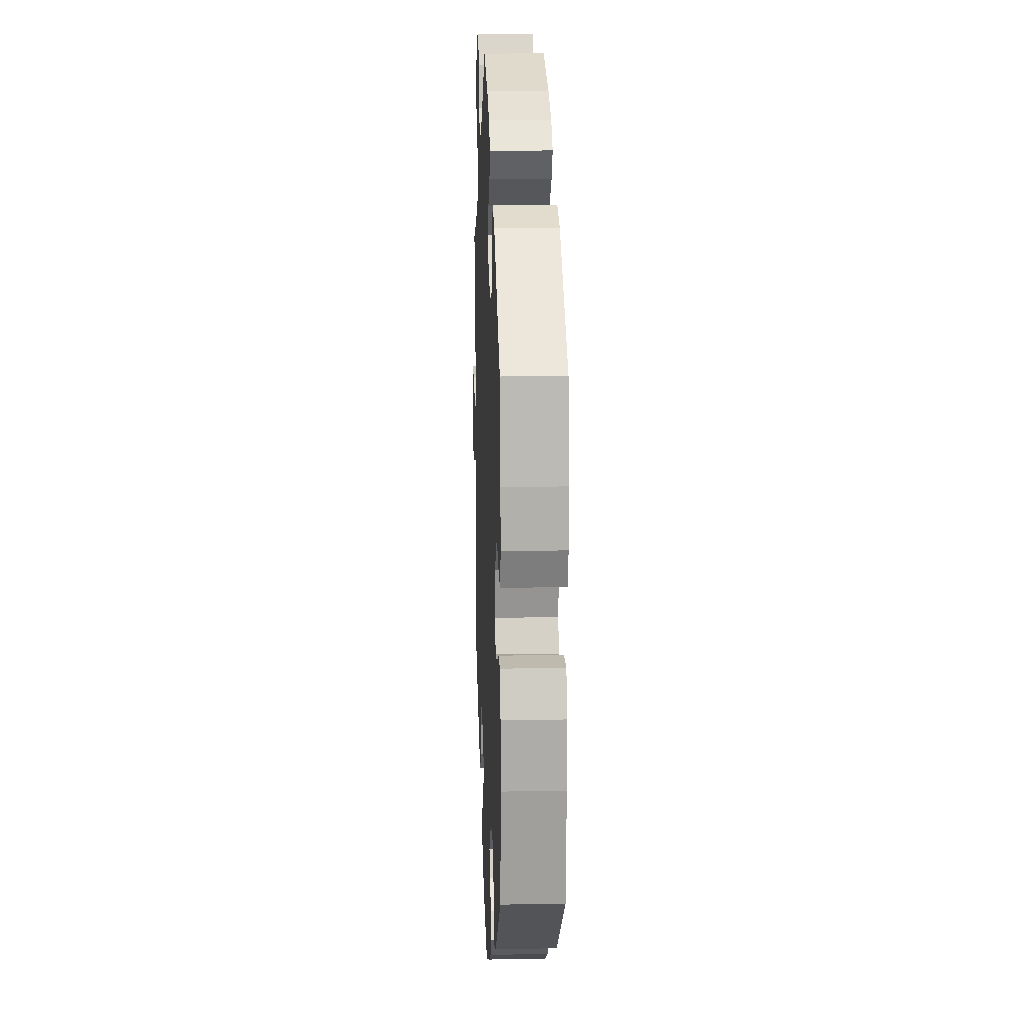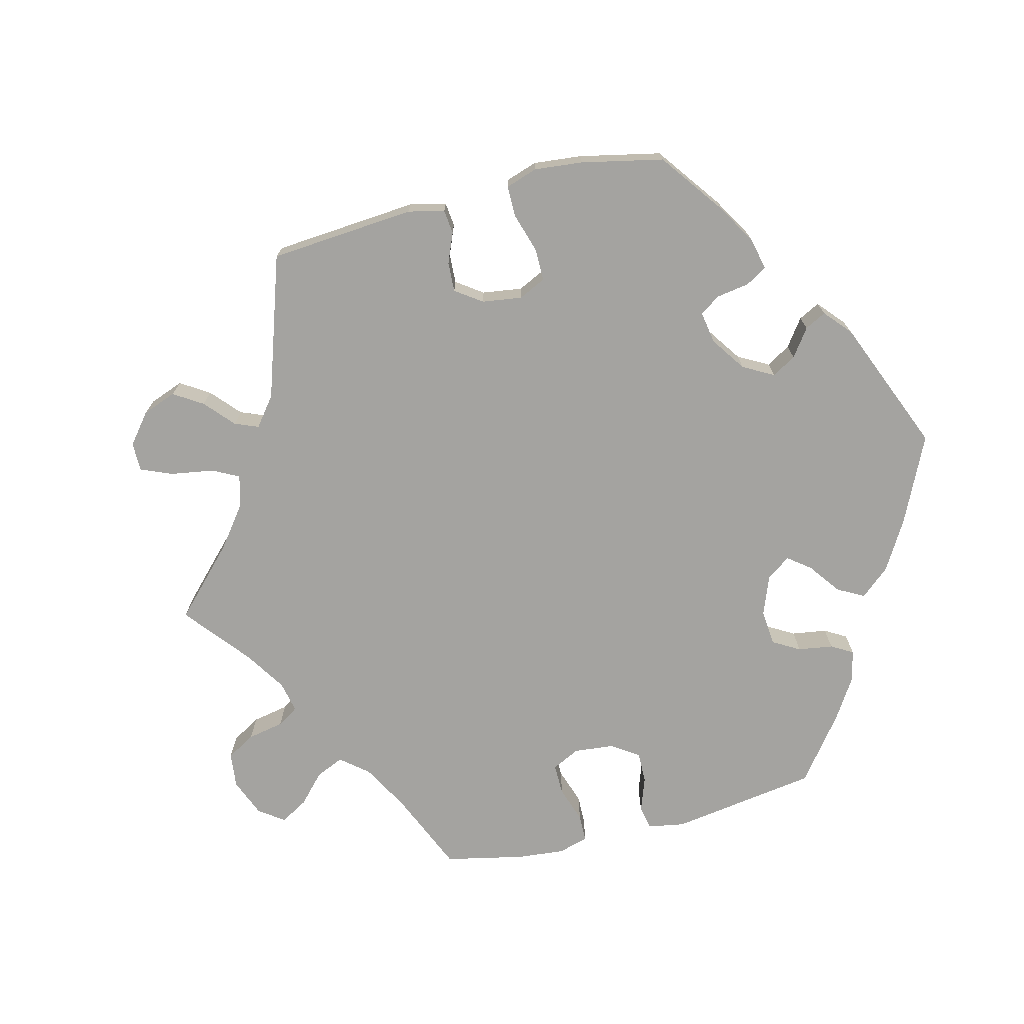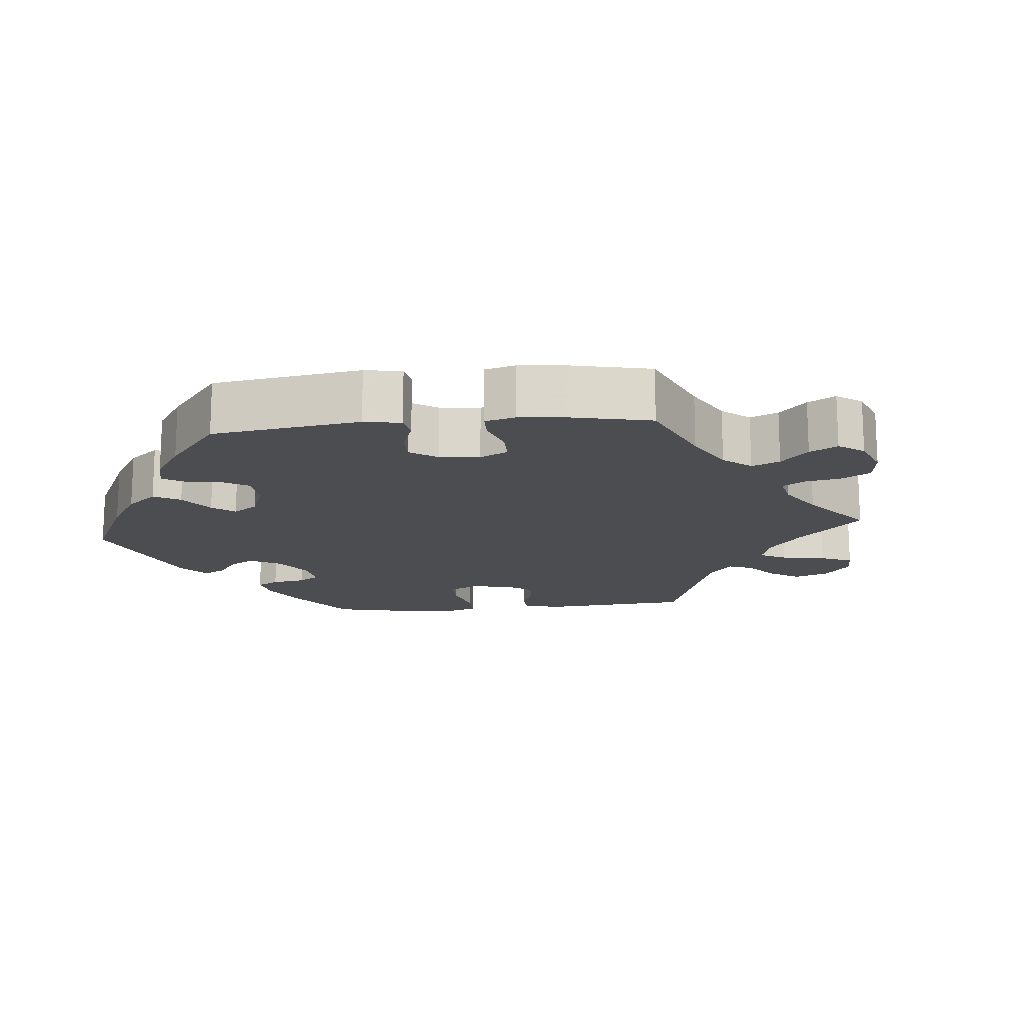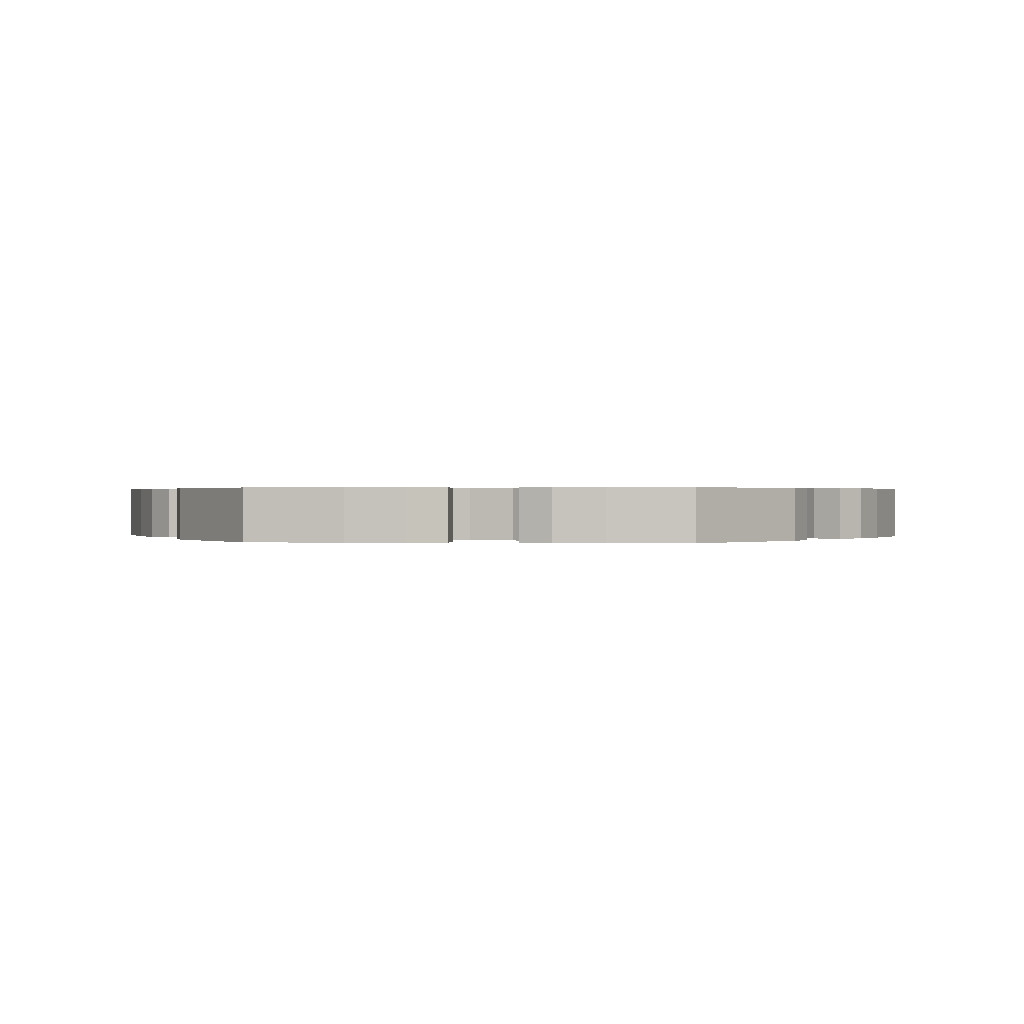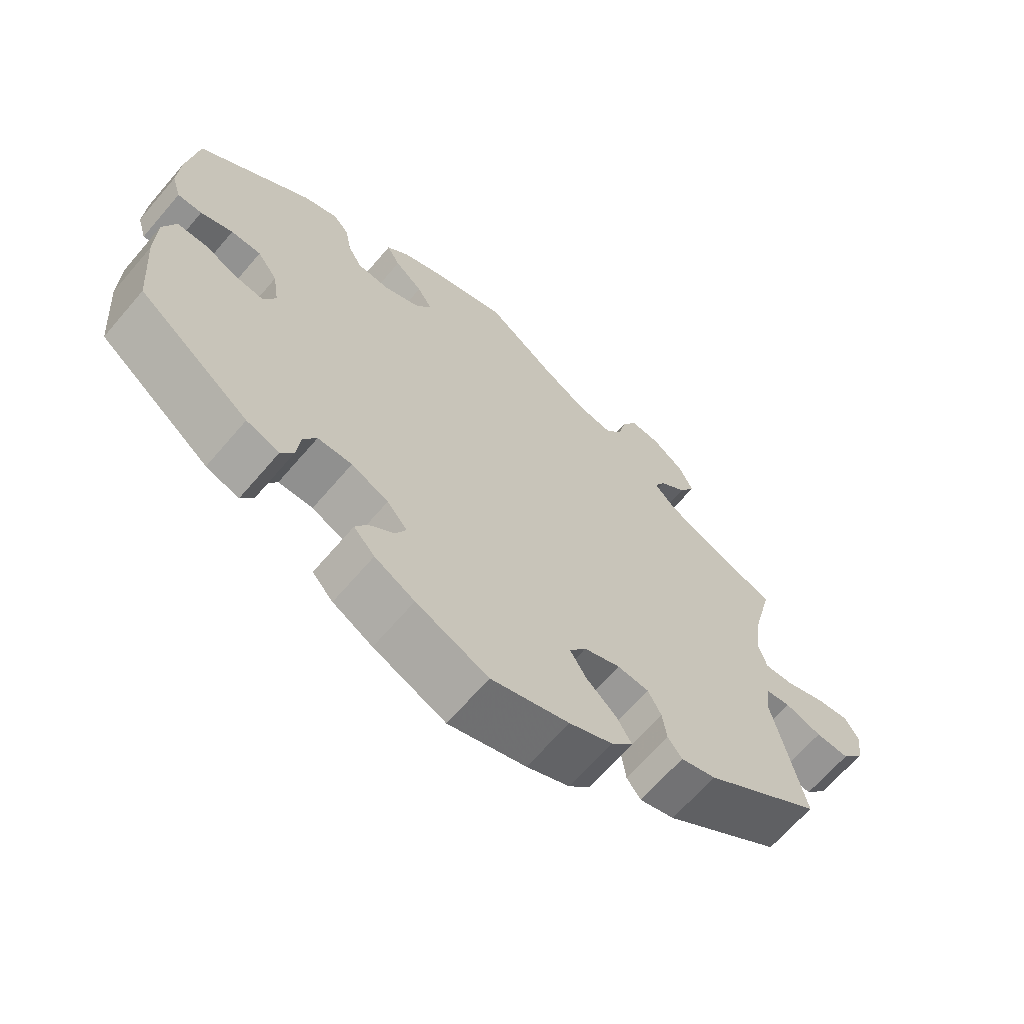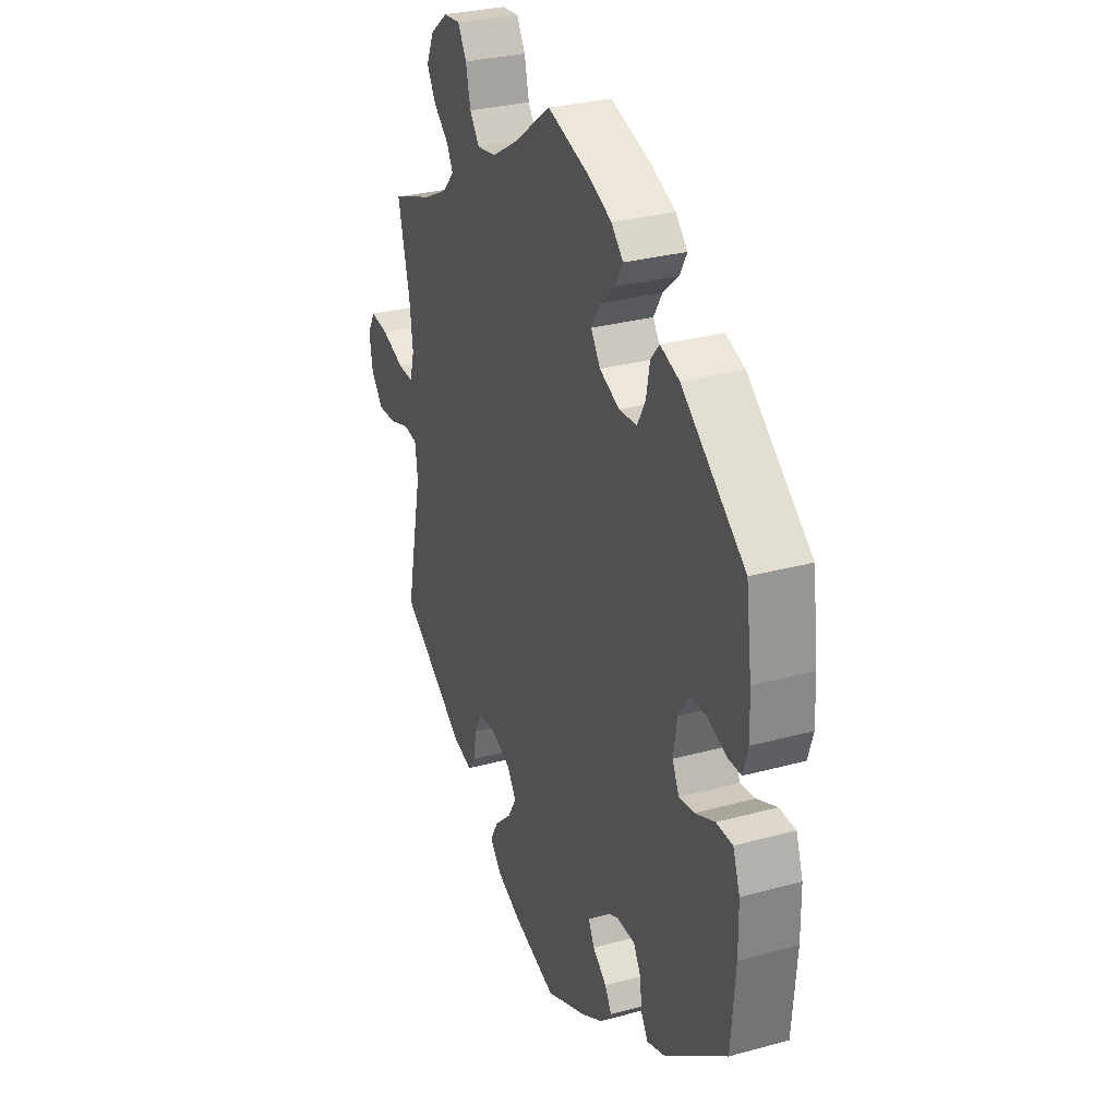
<metadata>
{"format":"obj","ext":"obj","renderer":"f3d","projection":"perspective","resolution":1024,"background":"white","views":[{"elev":14.3,"azim":-92.3,"up":"+Z"},{"elev":-73.0,"azim":164.1,"up":"+Y"},{"elev":-15.9,"azim":-24.5,"up":"+Y"},{"elev":0.4,"azim":-84.5,"up":"+Y"},{"elev":-66.3,"azim":-40.6,"up":"+Z"},{"elev":29.7,"azim":-111.9,"up":"+Z"}]}
</metadata>
<code>
v -0.512 0.07 -0.156
v -0.511 0.07 -0.077
v -0.493 0.07 -0.026
v -0.451 0.07 -0.025
v -0.4 0.07 -0.047
v -0.361 0.07 -0.052
v -0.344 0.07 -0.015
v -0.353 0.07 0.043
v -0.382 0.07 0.084
v -0.425 0.07 0.084
v -0.471 0.07 0.066
v -0.506 0.07 0.066
v -0.519 0.07 0.109
v -0.516 0.07 0.176
v -0.501 0.07 0.288
v -0.339 0.07 0.417
v -0.29 0.07 0.435
v -0.268 0.07 0.409
v -0.259 0.07 0.36
v -0.238 0.07 0.322
v -0.192 0.07 0.319
v -0.141 0.07 0.342
v -0.117 0.07 0.378
v -0.139 0.07 0.415
v -0.179 0.07 0.45
v -0.198 0.07 0.484
v -0.167 0.07 0.515
v -0.108 0.07 0.542
v 0 0.07 0.577
v 0.099 0.07 0.504
v 0.163 0.07 0.466
v 0.212 0.07 0.458
v 0.237 0.07 0.492
v 0.249 0.07 0.545
v 0.271 0.07 0.583
v 0.314 0.07 0.579
v 0.359 0.07 0.544
v 0.379 0.07 0.499
v 0.356 0.07 0.459
v 0.317 0.07 0.425
v 0.301 0.07 0.394
v 0.331 0.07 0.361
v 0.392 0.07 0.33
v 0.501 0.07 0.289
v 0.471 0.07 0.167
v 0.462 0.07 0.096
v 0.474 0.07 0.051
v 0.515 0.07 0.053
v 0.573 0.07 0.075
v 0.62 0.07 0.081
v 0.64 0.07 0.046
v 0.632 0.07 -0.007
v 0.6 0.07 -0.046
v 0.552 0.07 -0.044
v 0.5 0.07 -0.027
v 0.465 0.07 -0.032
v 0.458 0.07 -0.083
v 0.501 0.07 -0.289
v 0.333 0.07 -0.405
v 0.283 0.07 -0.42
v 0.263 0.07 -0.393
v 0.257 0.07 -0.348
v 0.238 0.07 -0.311
v 0.193 0.07 -0.307
v 0.141 0.07 -0.328
v 0.117 0.07 -0.363
v 0.14 0.07 -0.402
v 0.183 0.07 -0.442
v 0.204 0.07 -0.479
v 0.173 0.07 -0.514
v 0.111 0.07 -0.542
v 0 0.07 -0.578
v -0.103 0.07 -0.533
v -0.16 0.07 -0.501
v -0.19 0.07 -0.468
v -0.173 0.07 -0.438
v -0.137 0.07 -0.409
v -0.122 0.07 -0.378
v -0.151 0.07 -0.343
v -0.204 0.07 -0.318
v -0.253 0.07 -0.319
v -0.272 0.07 -0.353
v -0.277 0.07 -0.4
v -0.295 0.07 -0.428
v -0.342 0.07 -0.412
v -0.501 0.07 -0.289
v -0.512 0 -0.156
v -0.511 0 -0.077
v -0.493 0 -0.026
v -0.451 0 -0.025
v -0.4 0 -0.047
v -0.361 0 -0.052
v -0.344 0 -0.015
v -0.353 0 0.043
v -0.382 0 0.084
v -0.425 0 0.084
v -0.471 0 0.066
v -0.506 0 0.066
v -0.519 0 0.109
v -0.516 0 0.176
v -0.501 0 0.288
v -0.339 0 0.417
v -0.29 0 0.435
v -0.268 0 0.409
v -0.259 0 0.36
v -0.238 0 0.322
v -0.192 0 0.319
v -0.141 0 0.342
v -0.117 0 0.378
v -0.139 0 0.415
v -0.179 0 0.45
v -0.198 0 0.484
v -0.167 0 0.515
v -0.108 0 0.542
v 0 0 0.577
v 0.099 0 0.504
v 0.163 0 0.466
v 0.212 0 0.458
v 0.237 0 0.492
v 0.249 0 0.545
v 0.271 0 0.583
v 0.314 0 0.579
v 0.359 0 0.544
v 0.379 0 0.499
v 0.356 0 0.459
v 0.317 0 0.425
v 0.301 0 0.394
v 0.331 0 0.361
v 0.392 0 0.33
v 0.501 0 0.289
v 0.471 0 0.167
v 0.462 0 0.096
v 0.474 0 0.051
v 0.515 0 0.053
v 0.573 0 0.075
v 0.62 0 0.081
v 0.64 0 0.046
v 0.632 0 -0.007
v 0.6 0 -0.046
v 0.552 0 -0.044
v 0.5 0 -0.027
v 0.465 0 -0.032
v 0.458 0 -0.083
v 0.501 0 -0.289
v 0.333 0 -0.405
v 0.283 0 -0.42
v 0.263 0 -0.393
v 0.257 0 -0.348
v 0.238 0 -0.311
v 0.193 0 -0.307
v 0.141 0 -0.328
v 0.117 0 -0.363
v 0.14 0 -0.402
v 0.183 0 -0.442
v 0.204 0 -0.479
v 0.173 0 -0.514
v 0.111 0 -0.542
v 0 0 -0.578
v -0.103 0 -0.533
v -0.16 0 -0.501
v -0.19 0 -0.468
v -0.173 0 -0.438
v -0.137 0 -0.409
v -0.122 0 -0.378
v -0.151 0 -0.343
v -0.204 0 -0.318
v -0.253 0 -0.319
v -0.272 0 -0.353
v -0.277 0 -0.4
v -0.295 0 -0.428
v -0.342 0 -0.412
v -0.501 0 -0.289
f 82 83 84 85
f 81 82 85 86
f 80 81 86 1
f 74 75 76 77
f 74 77 78
f 73 74 78
f 72 73 78
f 71 72 78
f 70 71 78 79
f 67 68 69 70
f 66 67 70 79
f 59 60 61 62
f 57 58 59 62
f 56 57 62 63
f 52 53 54 55
f 52 55 56
f 51 52 56
f 48 49 50 51
f 47 48 51 56
f 46 47 56 63
f 43 44 45
f 42 43 45 46
f 41 42 46 63
f 37 38 39 40
f 37 40 41
f 36 37 41
f 33 34 35 36
f 32 33 36 41
f 31 32 41 63
f 27 28 29 30
f 24 25 26 27
f 23 24 27 30
f 22 23 30 31
f 16 17 18 19
f 16 19 20
f 15 16 20
f 14 15 20 21
f 10 11 12 13
f 9 10 13 14
f 2 3 4 5
f 2 5 6
f 1 2 6
f 80 1 6
f 65 66 79 80
f 64 65 80 6
f 63 64 6 7
f 21 22 31 63
f 9 14 21 63
f 8 9 63
f 7 8 63
f 171 170 169 168
f 172 171 168 167
f 87 172 167 166
f 163 162 161 160
f 164 163 160
f 164 160 159
f 164 159 158
f 164 158 157
f 165 164 157 156
f 156 155 154 153
f 165 156 153 152
f 148 147 146 145
f 148 145 144 143
f 149 148 143 142
f 141 140 139 138
f 142 141 138
f 142 138 137
f 137 136 135 134
f 142 137 134 133
f 149 142 133 132
f 131 130 129
f 132 131 129 128
f 149 132 128 127
f 126 125 124 123
f 127 126 123
f 127 123 122
f 122 121 120 119
f 127 122 119 118
f 149 127 118 117
f 116 115 114 113
f 113 112 111 110
f 116 113 110 109
f 117 116 109 108
f 105 104 103 102
f 106 105 102
f 106 102 101
f 107 106 101 100
f 99 98 97 96
f 100 99 96 95
f 91 90 89 88
f 92 91 88
f 92 88 87
f 92 87 166
f 166 165 152 151
f 92 166 151 150
f 93 92 150 149
f 149 117 108 107
f 149 107 100 95
f 149 95 94
f 149 94 93
f 1 87 88 2
f 2 88 89 3
f 3 89 90 4
f 4 90 91 5
f 5 91 92 6
f 6 92 93 7
f 7 93 94 8
f 8 94 95 9
f 9 95 96 10
f 10 96 97 11
f 11 97 98 12
f 12 98 99 13
f 13 99 100 14
f 14 100 101 15
f 15 101 102 16
f 16 102 103 17
f 17 103 104 18
f 18 104 105 19
f 19 105 106 20
f 20 106 107 21
f 21 107 108 22
f 22 108 109 23
f 23 109 110 24
f 24 110 111 25
f 25 111 112 26
f 26 112 113 27
f 27 113 114 28
f 28 114 115 29
f 29 115 116 30
f 30 116 117 31
f 31 117 118 32
f 32 118 119 33
f 33 119 120 34
f 34 120 121 35
f 35 121 122 36
f 36 122 123 37
f 37 123 124 38
f 38 124 125 39
f 39 125 126 40
f 40 126 127 41
f 41 127 128 42
f 42 128 129 43
f 43 129 130 44
f 44 130 131 45
f 45 131 132 46
f 46 132 133 47
f 47 133 134 48
f 48 134 135 49
f 49 135 136 50
f 50 136 137 51
f 51 137 138 52
f 52 138 139 53
f 53 139 140 54
f 54 140 141 55
f 55 141 142 56
f 56 142 143 57
f 57 143 144 58
f 58 144 145 59
f 59 145 146 60
f 60 146 147 61
f 61 147 148 62
f 62 148 149 63
f 63 149 150 64
f 64 150 151 65
f 65 151 152 66
f 66 152 153 67
f 67 153 154 68
f 68 154 155 69
f 69 155 156 70
f 70 156 157 71
f 71 157 158 72
f 72 158 159 73
f 73 159 160 74
f 74 160 161 75
f 75 161 162 76
f 76 162 163 77
f 77 163 164 78
f 78 164 165 79
f 79 165 166 80
f 80 166 167 81
f 81 167 168 82
f 82 168 169 83
f 83 169 170 84
f 84 170 171 85
f 85 171 172 86
f 86 172 87 1

</code>
